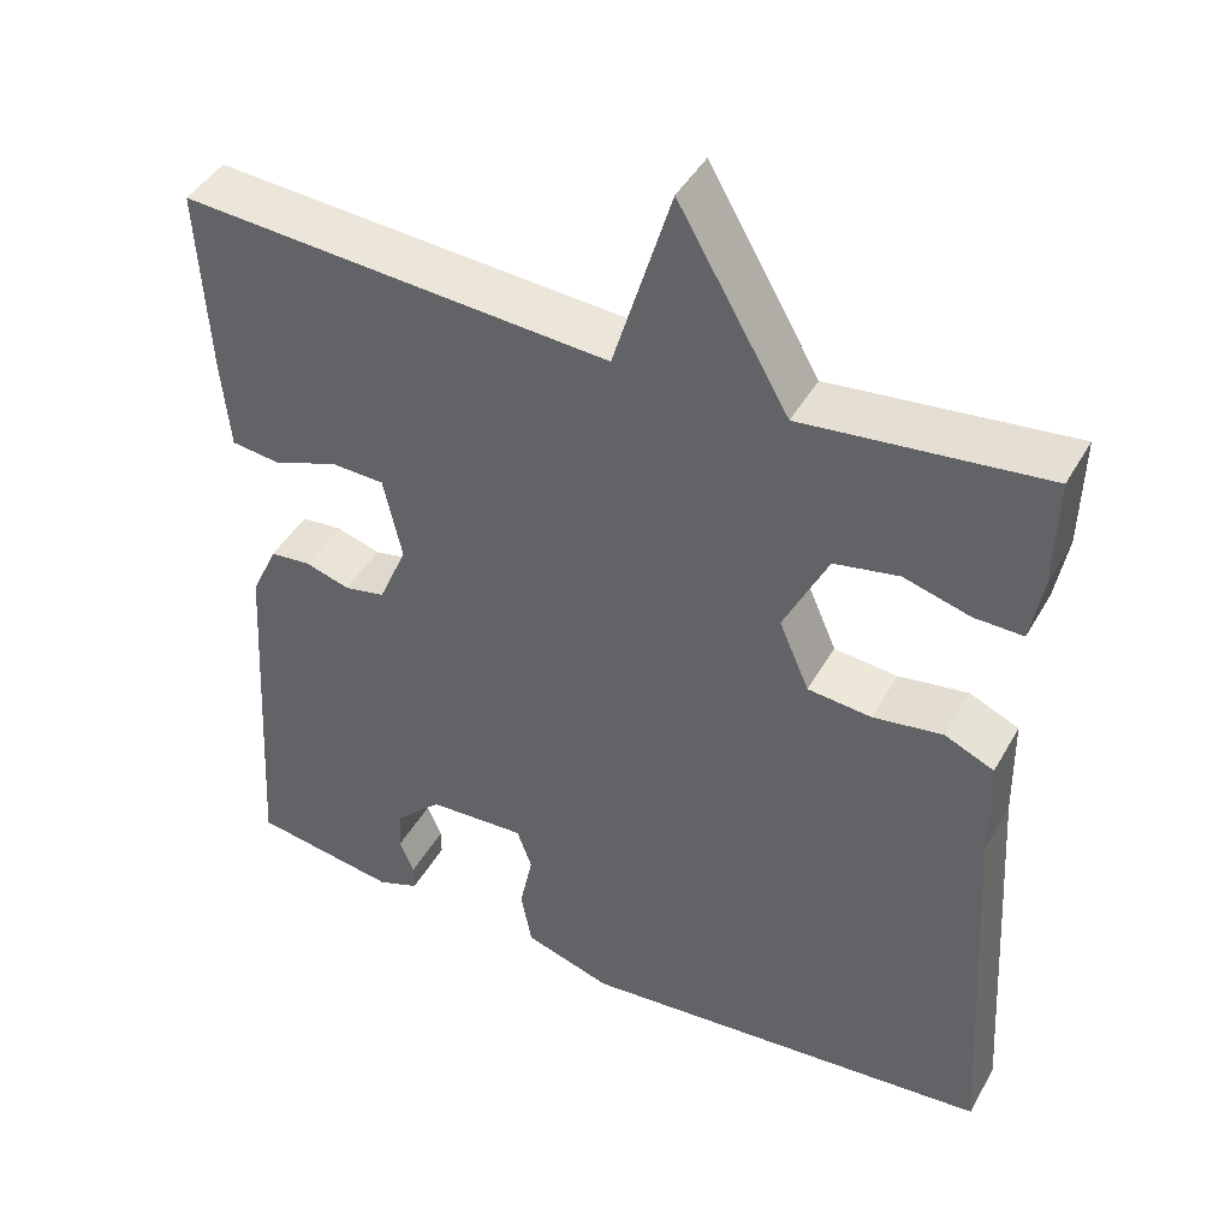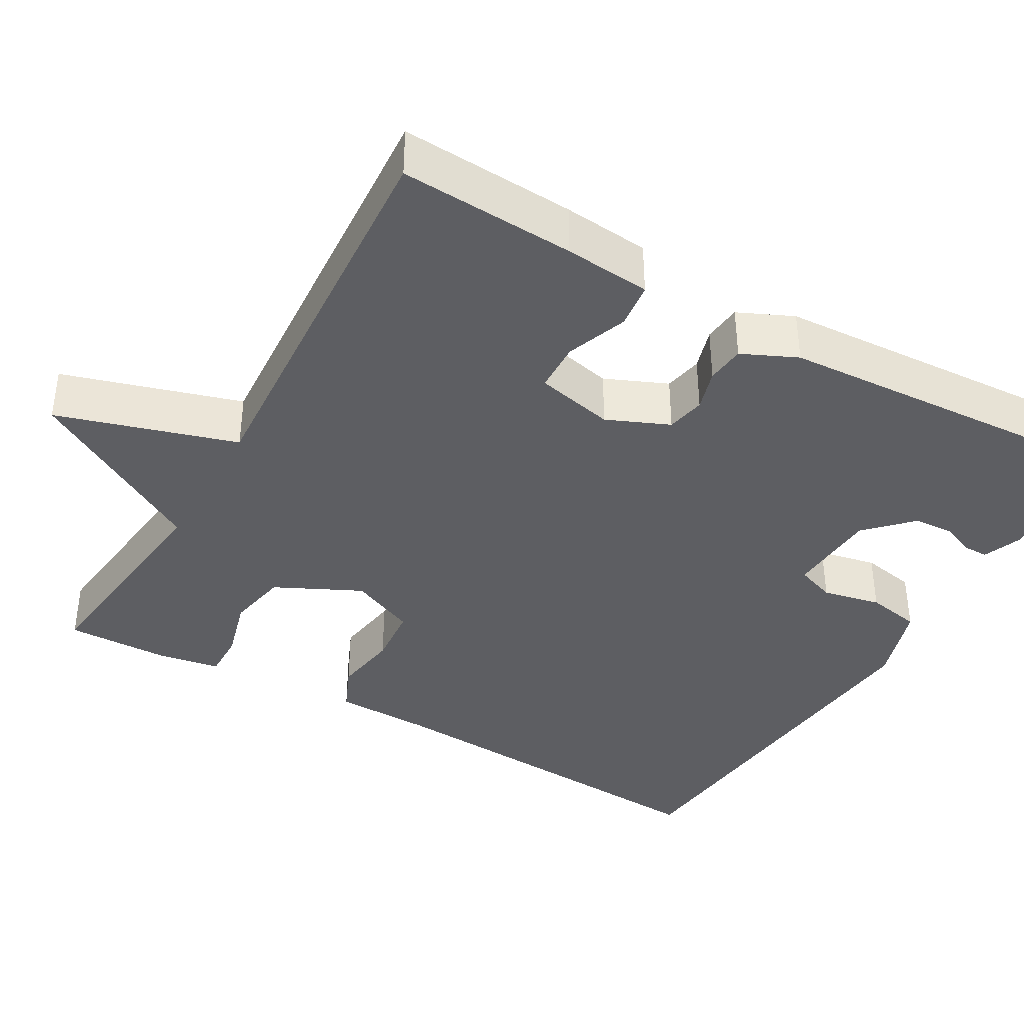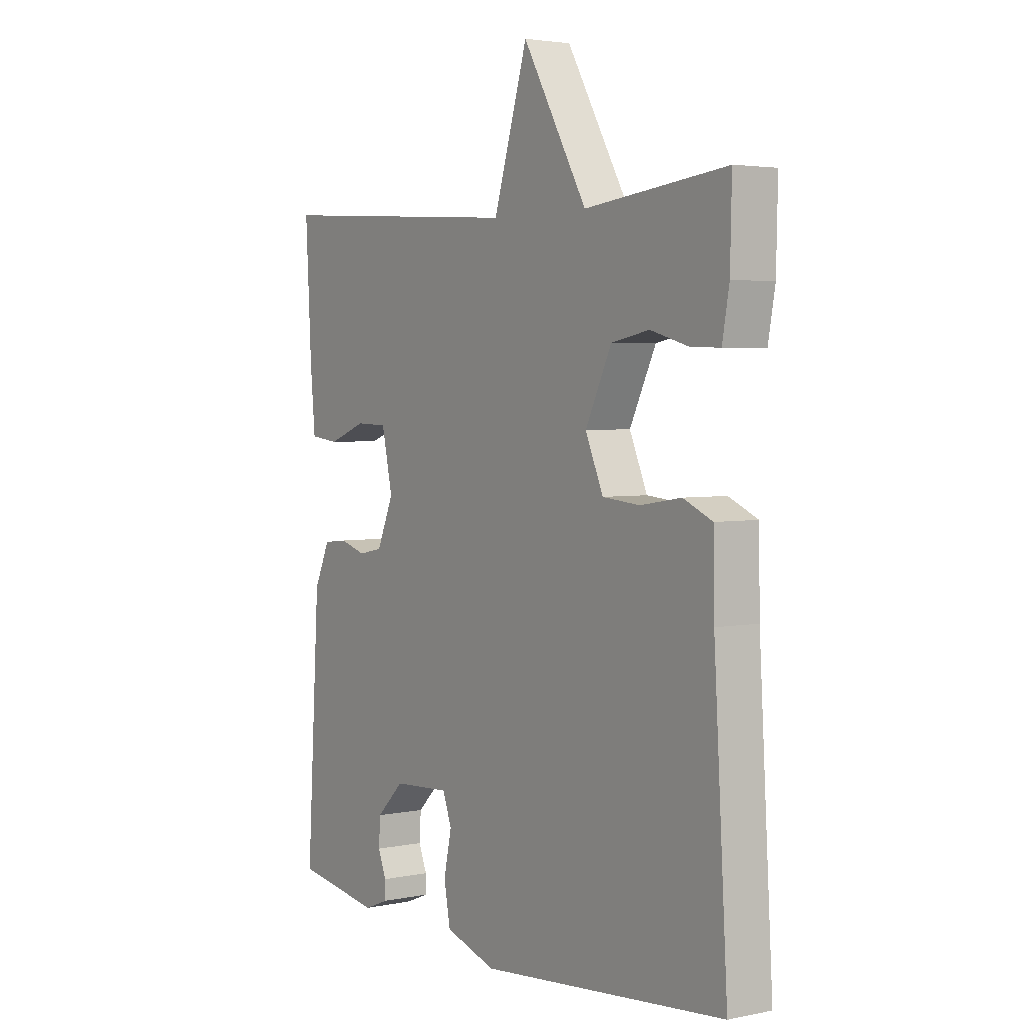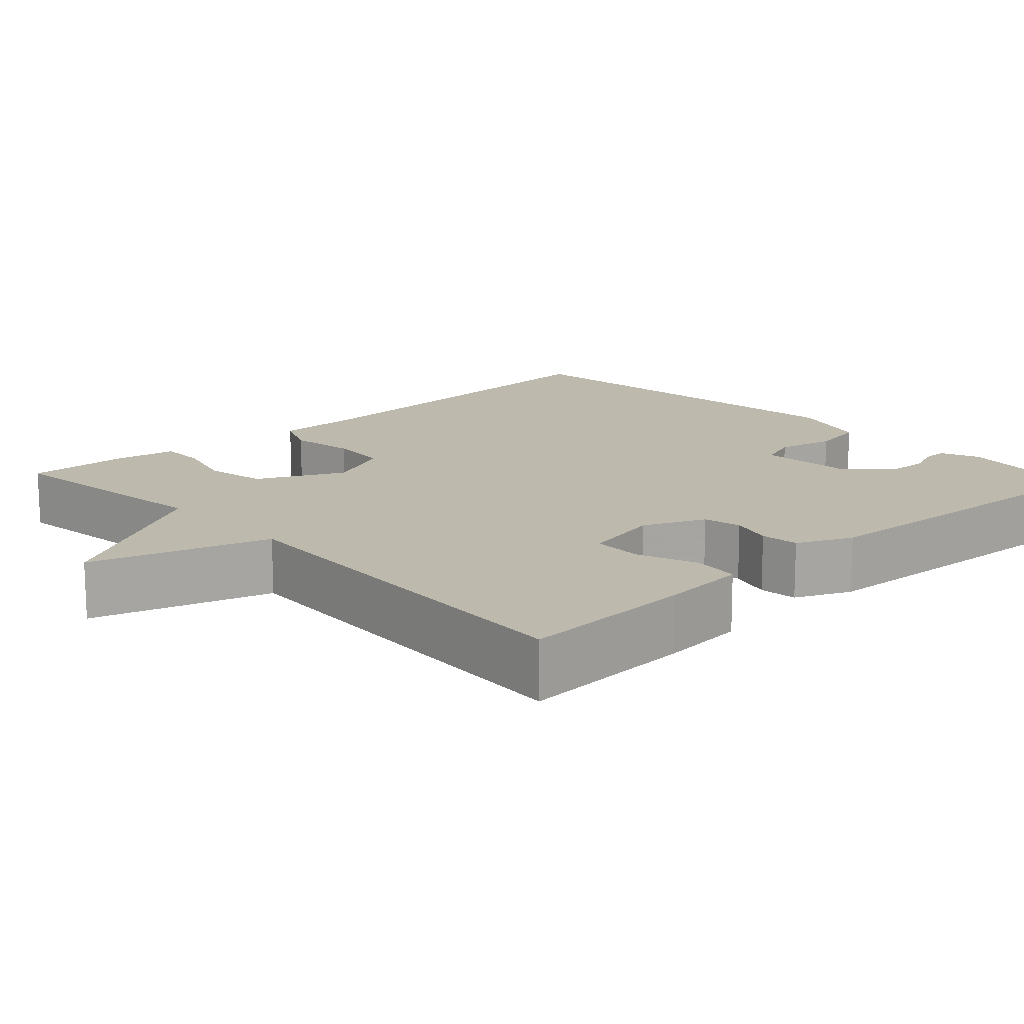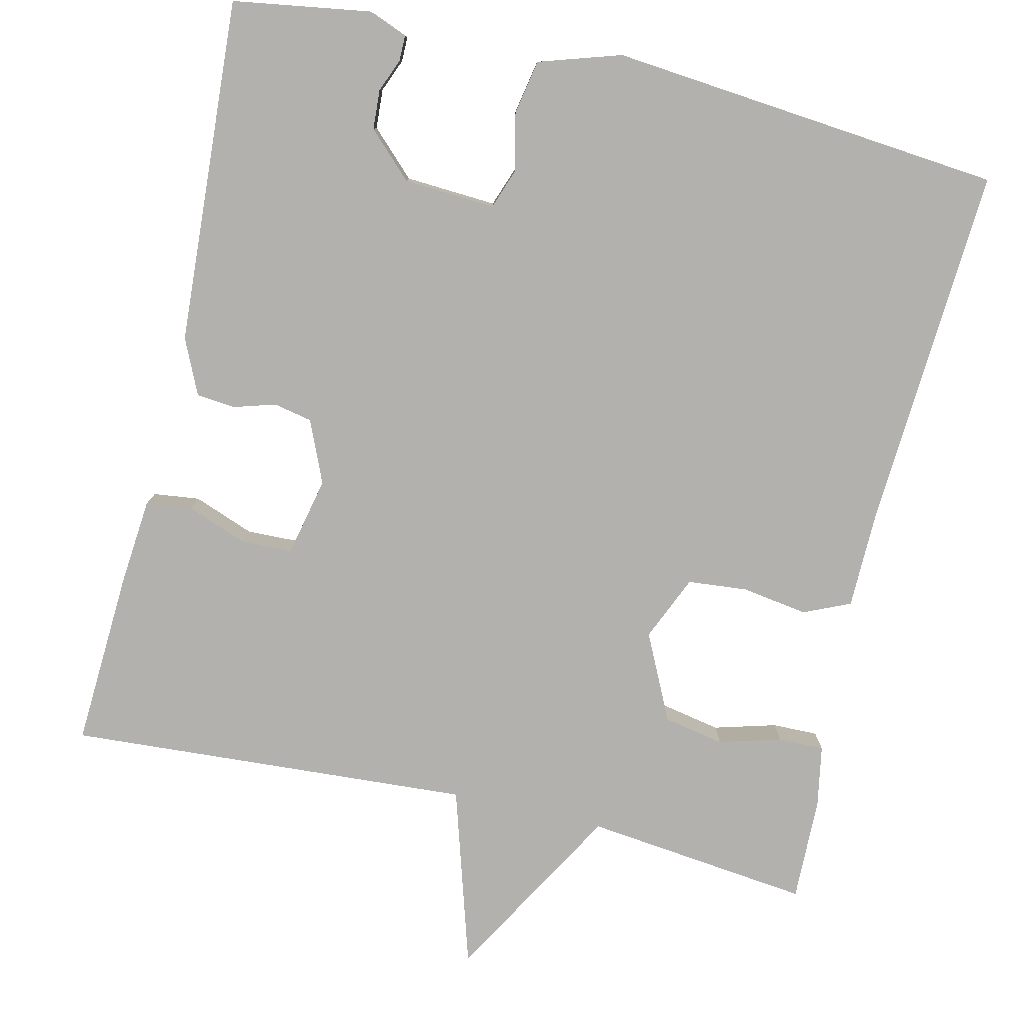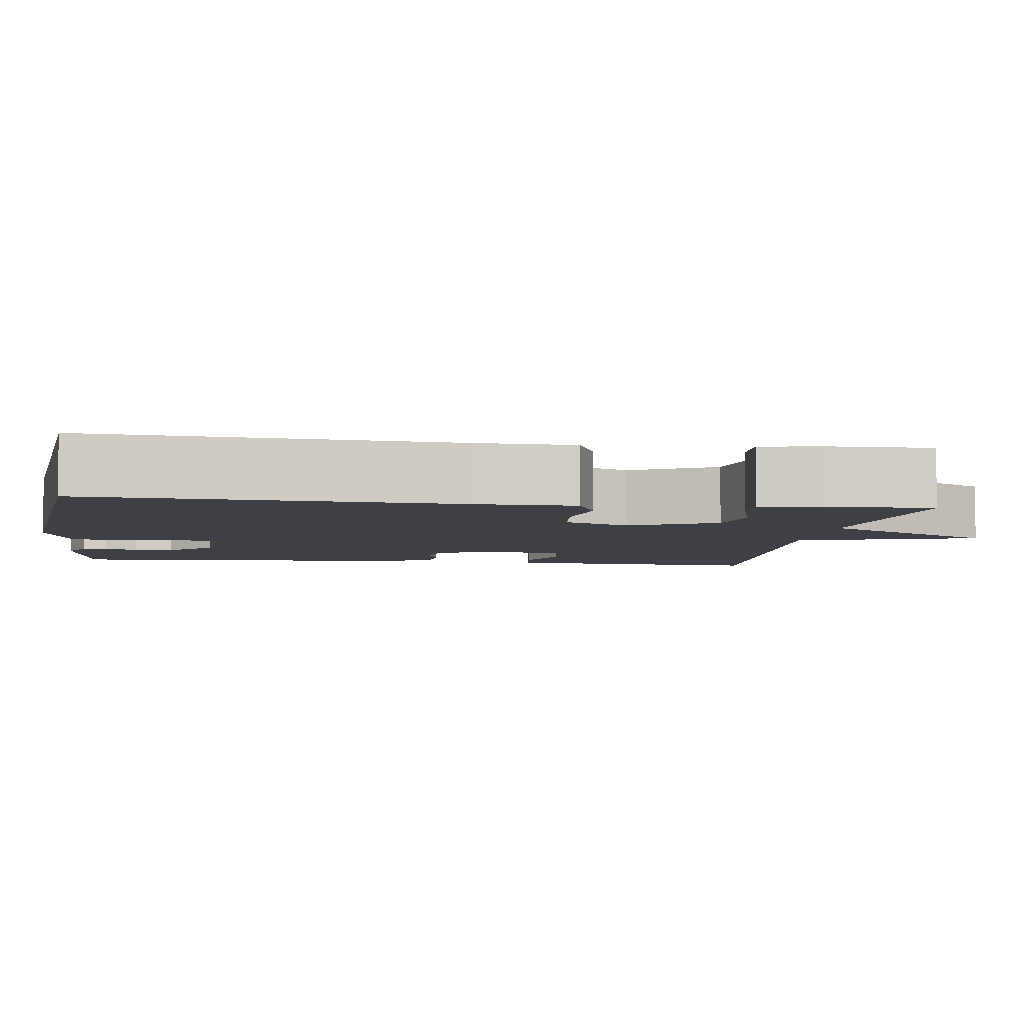
<metadata>
{"format":"obj","ext":"obj","renderer":"f3d","projection":"perspective","resolution":1024,"background":"white","views":[{"elev":43.9,"azim":-152.3,"up":"+Z"},{"elev":-39.0,"azim":60.2,"up":"+Y"},{"elev":3.4,"azim":-124.4,"up":"+Z"},{"elev":15.0,"azim":47.0,"up":"+Y"},{"elev":-79.2,"azim":166.9,"up":"+Y"},{"elev":-5.2,"azim":-98.0,"up":"+Y"}]}
</metadata>
<code>
v 0.5 0.07 0.5
v 0.488 0.07 0.276
v 0.478 0.07 0.166
v 0.419 0.07 0.159
v 0.342 0.07 0.188
v 0.278 0.07 0.186
v 0.256 0.07 0.086
v 0.29 0.07 0.007
v 0.339 0.07 -0.003
v 0.392 0.07 0.013
v 0.441 0.07 0.008
v 0.473 0.07 -0.062
v 0.5 0.07 -0.5
v 0.326 0.07 -0.527
v 0.276 0.07 -0.507
v 0.276 0.07 -0.475
v 0.293 0.07 -0.433
v 0.29 0.07 -0.383
v 0.234 0.07 -0.328
v 0.118 0.07 -0.321
v 0.1 0.07 -0.371
v 0.116 0.07 -0.445
v 0.103 0.07 -0.514
v -0.001 0.07 -0.547
v -0.5 0.07 -0.5
v -0.472 0.07 -0.038
v -0.47 0.07 0.086
v -0.411 0.07 0.112
v -0.328 0.07 0.099
v -0.252 0.07 0.106
v -0.216 0.07 0.189
v -0.269 0.07 0.298
v -0.346 0.07 0.313
v -0.425 0.07 0.291
v -0.483 0.07 0.29
v -0.497 0.07 0.368
v -0.5 0.07 0.5
v -0.213 0.07 0.467
v -0.082 0.07 0.694
v -0.013 0.07 0.467
v 0.5 0 0.5
v 0.488 0 0.276
v 0.478 0 0.166
v 0.419 0 0.159
v 0.342 0 0.188
v 0.278 0 0.186
v 0.256 0 0.086
v 0.29 0 0.007
v 0.339 0 -0.003
v 0.392 0 0.013
v 0.441 0 0.008
v 0.473 0 -0.062
v 0.5 0 -0.5
v 0.326 0 -0.527
v 0.276 0 -0.507
v 0.276 0 -0.475
v 0.293 0 -0.433
v 0.29 0 -0.383
v 0.234 0 -0.328
v 0.118 0 -0.321
v 0.1 0 -0.371
v 0.116 0 -0.445
v 0.103 0 -0.514
v -0.001 0 -0.547
v -0.5 0 -0.5
v -0.472 0 -0.038
v -0.47 0 0.086
v -0.411 0 0.112
v -0.328 0 0.099
v -0.252 0 0.106
v -0.216 0 0.189
v -0.269 0 0.298
v -0.346 0 0.313
v -0.425 0 0.291
v -0.483 0 0.29
v -0.497 0 0.368
v -0.5 0 0.5
v -0.213 0 0.467
v -0.082 0 0.694
v -0.013 0 0.467
f 38 39 40
f 36 37 38
f 35 36 38
f 34 35 38
f 33 34 38
f 32 33 38 40
f 40 1 2
f 32 40 2
f 31 32 2
f 26 27 28 29
f 26 29 30
f 25 26 30
f 24 25 30
f 23 24 30
f 22 23 30
f 21 22 30
f 20 21 30 31
f 15 16 17
f 14 15 17
f 13 14 17
f 12 13 17
f 12 17 18
f 11 12 18
f 10 11 18
f 9 10 18
f 8 9 18 19
f 2 3 4 5
f 2 5 6
f 31 2 6
f 19 20 31
f 8 19 31
f 7 8 31
f 6 7 31
f 80 79 78
f 78 77 76
f 78 76 75
f 78 75 74
f 78 74 73
f 80 78 73 72
f 42 41 80
f 42 80 72
f 42 72 71
f 69 68 67 66
f 70 69 66
f 70 66 65
f 70 65 64
f 70 64 63
f 70 63 62
f 70 62 61
f 71 70 61 60
f 57 56 55
f 57 55 54
f 57 54 53
f 57 53 52
f 58 57 52
f 58 52 51
f 58 51 50
f 58 50 49
f 59 58 49 48
f 45 44 43 42
f 46 45 42
f 46 42 71
f 71 60 59
f 71 59 48
f 71 48 47
f 71 47 46
f 1 41 42 2
f 2 42 43 3
f 3 43 44 4
f 4 44 45 5
f 5 45 46 6
f 6 46 47 7
f 7 47 48 8
f 8 48 49 9
f 9 49 50 10
f 10 50 51 11
f 11 51 52 12
f 12 52 53 13
f 13 53 54 14
f 14 54 55 15
f 15 55 56 16
f 16 56 57 17
f 17 57 58 18
f 18 58 59 19
f 19 59 60 20
f 20 60 61 21
f 21 61 62 22
f 22 62 63 23
f 23 63 64 24
f 24 64 65 25
f 25 65 66 26
f 26 66 67 27
f 27 67 68 28
f 28 68 69 29
f 29 69 70 30
f 30 70 71 31
f 31 71 72 32
f 32 72 73 33
f 33 73 74 34
f 34 74 75 35
f 35 75 76 36
f 36 76 77 37
f 37 77 78 38
f 38 78 79 39
f 39 79 80 40
f 40 80 41 1

</code>
